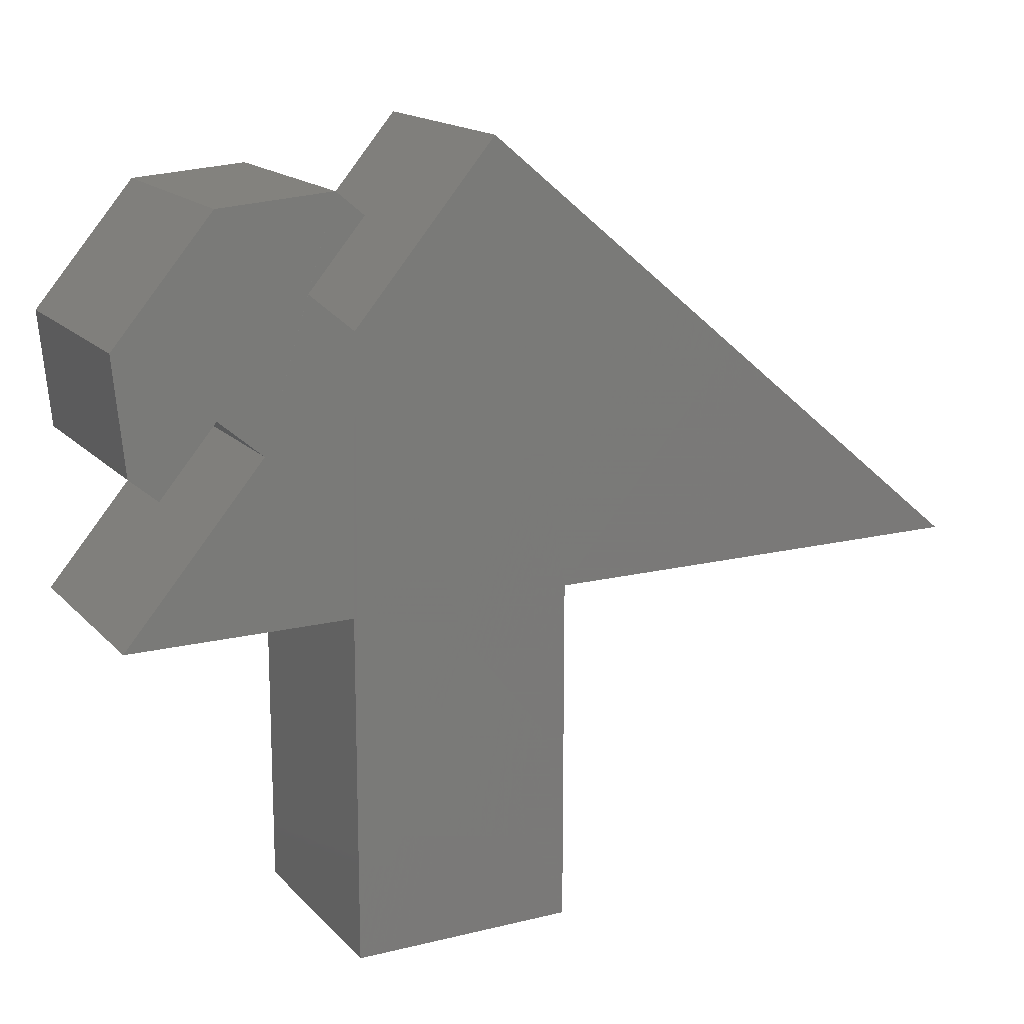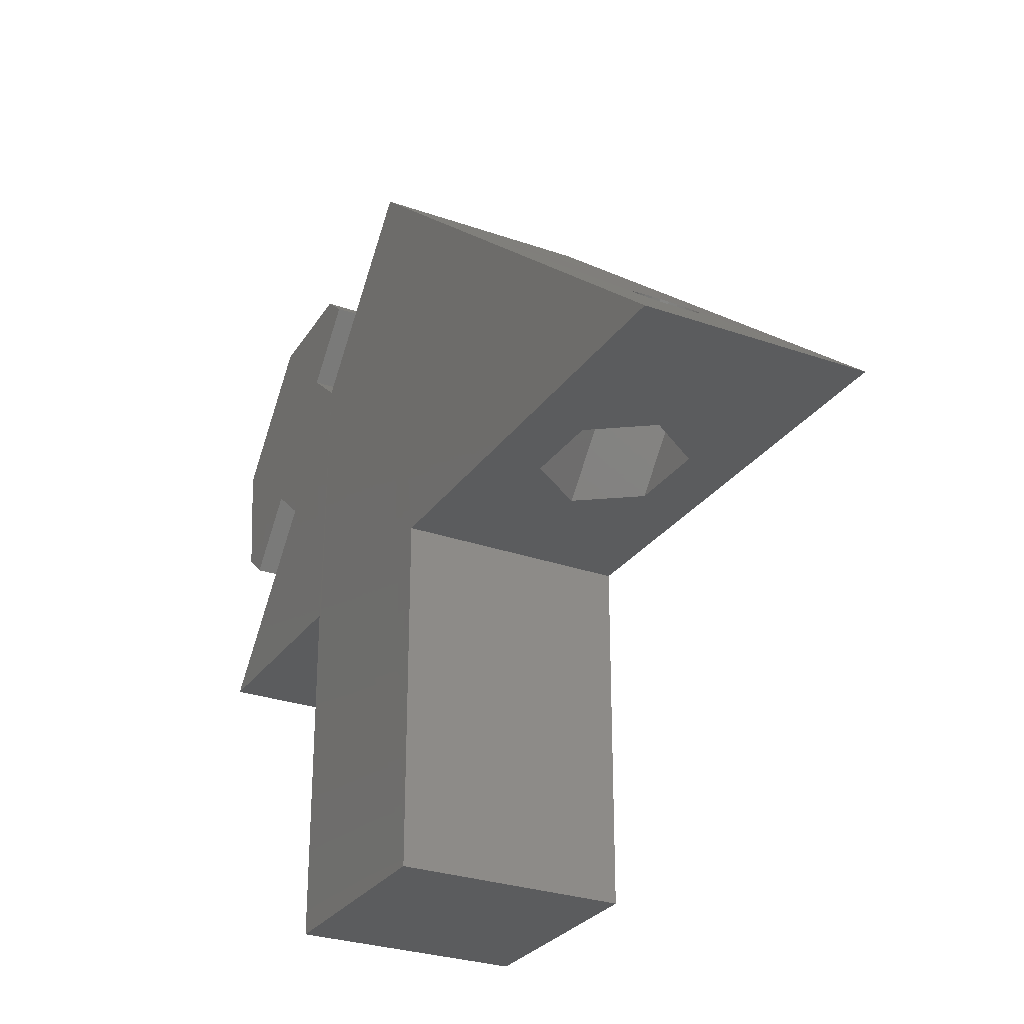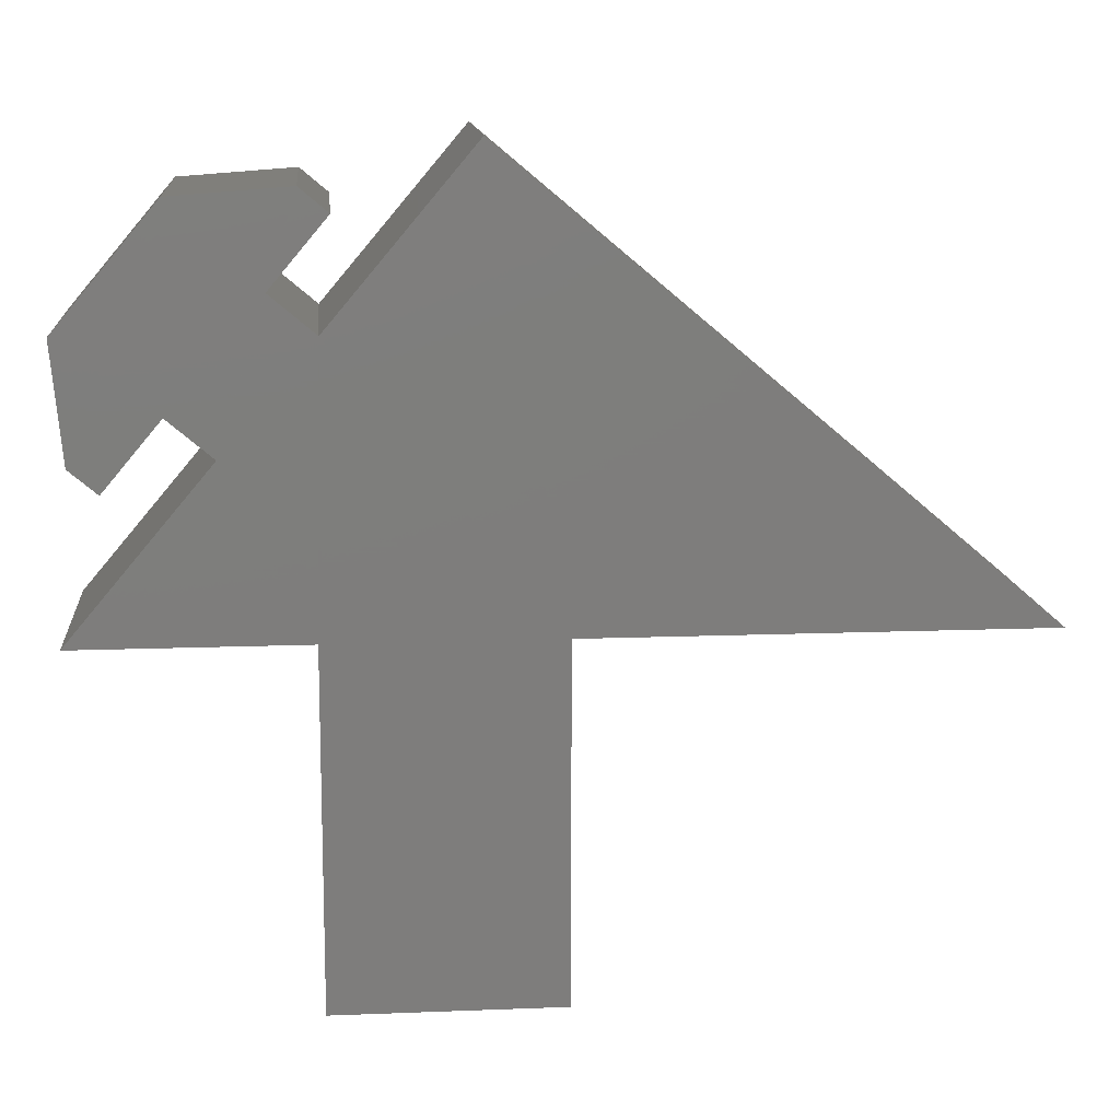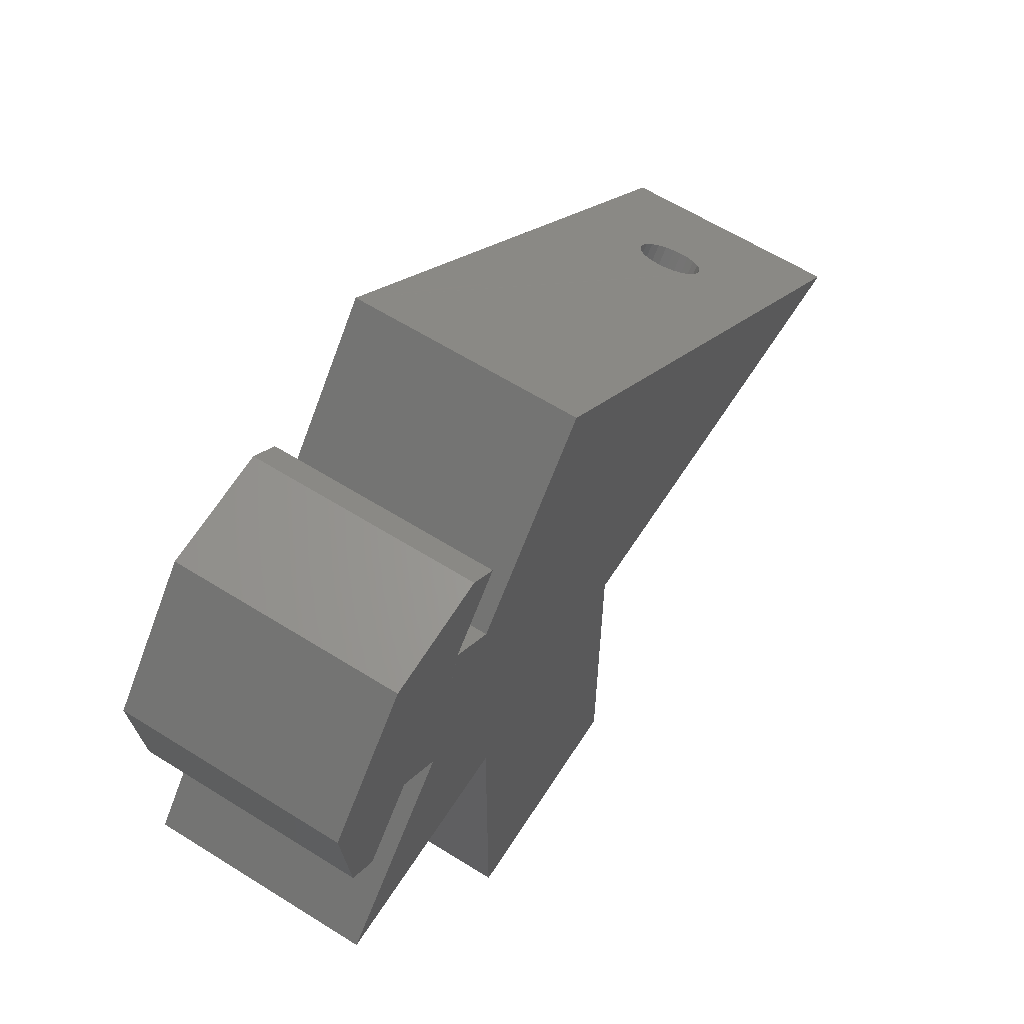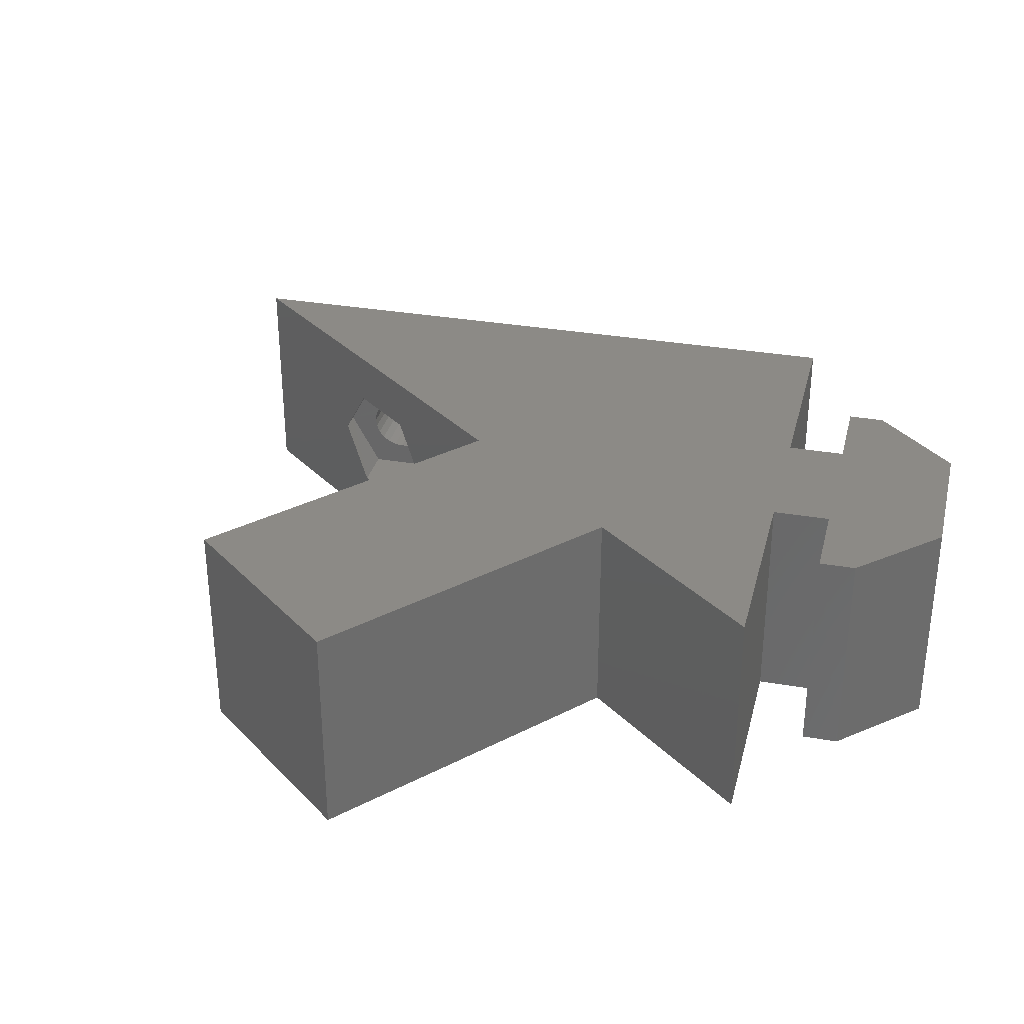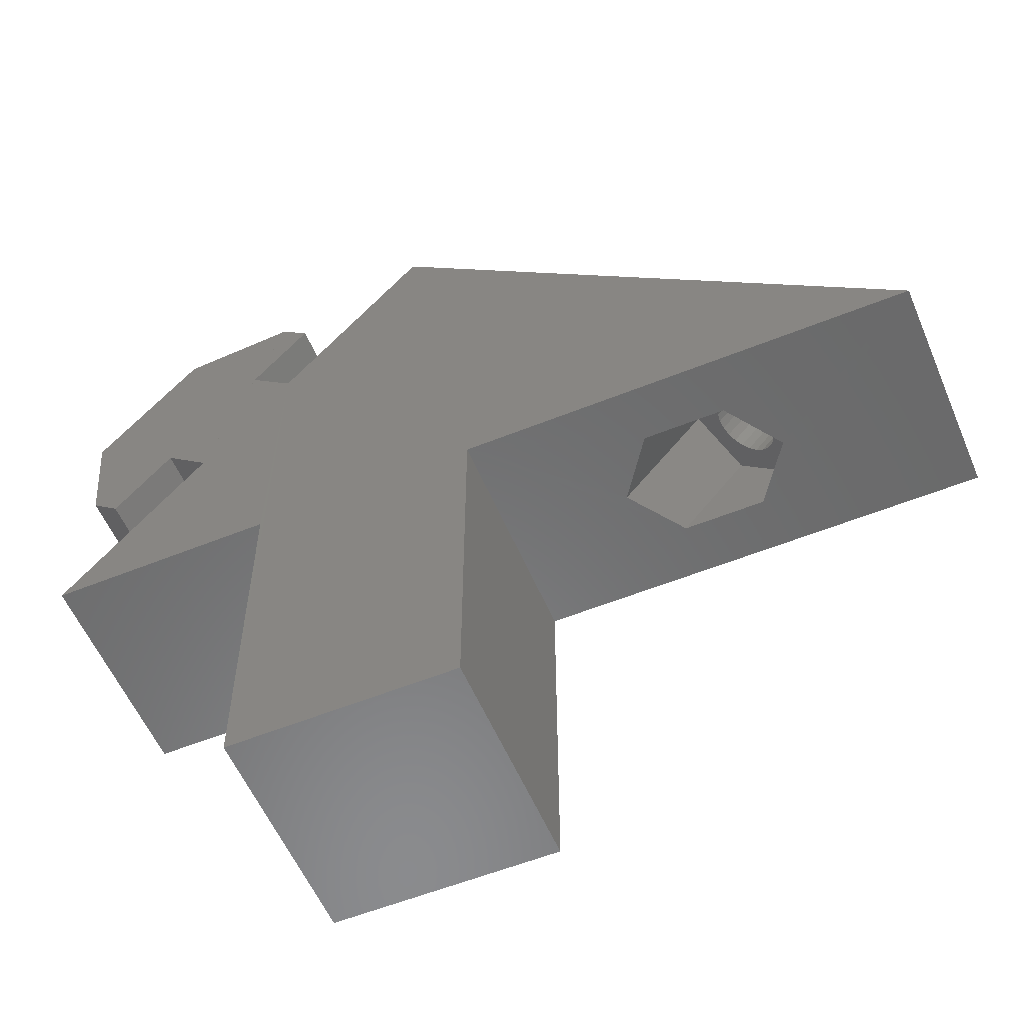
<metadata>
{"format":"stl","ext":"stl","renderer":"f3d","projection":"perspective","resolution":1024,"background":"white","views":[{"elev":15.9,"azim":152.7,"up":"+Y"},{"elev":-28.4,"azim":-117.9,"up":"+Y"},{"elev":12.9,"azim":174.7,"up":"+Y"},{"elev":61.7,"azim":122.5,"up":"+Y"},{"elev":32.1,"azim":54.0,"up":"+Z"},{"elev":-56.6,"azim":-157.1,"up":"+Y"}]}
</metadata>
<code>
# stl→obj: 126 verts, 252 faces
v 3.868 20.39 11.6
v 11.23 11.68 0.05045
v 3.868 20.39 0.05125
v 11.23 11.68 11.59
v 23.07 11.77 0.04963
v 17.93 17.85 11.6
v 23.07 11.77 11.59
v 17.93 17.85 0.04902
v 15.87 6.182 0.05005
v 23.1 -2.374 11.6
v 23.1 -2.374 0.04899
v 15.87 6.182 11.59
v 10.61 17.06 11.59
v 13.52 13.62 0.04942
v 13.52 13.62 11.59
v 10.61 17.06 0.04942
v 18.16 8.12 11.59
v 18.16 8.12 0.04902
v 21.07 4.682 0.04902
v 21.07 4.682 11.59
v -12.33 1.12 7.308
v -12.06 1.348 7.038
v -10.57 2.612 5.824
v -13.9 -0.2041 7.038
v -13.63 0.02393 7.307
v -15.46 -1.526 5.819
v -8.432 -2.394 2.884
v -11.79 1.578 2.885
v -12.62 -2.398 2.883
v -14.23 -0.4878 2.882
v -8.438 -2.394 8.762
v -12.63 -2.398 8.759
v -11.79 1.574 8.761
v -14.24 -0.4921 8.76
v -12.64 0.8559 7.477
v -12.98 0.5719 7.536
v -15.42 4.14 7.479
v -15.76 3.856 7.537
v -15.11 4.404 7.31
v -14.84 4.632 7.039
v -14.63 4.806 6.687
v -11.85 1.522 6.685
v -11.72 1.632 6.275
v -14.5 4.916 6.277
v -11.68 1.67 5.835
v -14.46 4.954 5.836
v -11.73 1.632 5.395
v -14.5 4.916 5.397
v -11.85 1.522 4.985
v -14.63 4.806 4.987
v -12.06 1.348 4.634
v -14.84 4.632 4.635
v -12.33 1.12 4.364
v -15.1 4.406 4.364
v -12.64 0.8561 4.193
v -15.42 4.14 4.195
v -15.75 3.856 4.137
v -12.98 0.5721 4.136
v -13.31 0.2881 4.194
v -16.09 3.572 4.194
v -13.63 0.02408 4.363
v -16.4 3.308 4.365
v -13.9 -0.2039 4.634
v -16.67 3.08 4.635
v -14.1 -0.378 4.986
v -16.88 2.906 4.986
v -14.24 -0.49 5.412
v -17.01 2.794 5.414
v -14.28 -0.526 5.836
v -17.05 2.76 5.838
v -14.23 -0.49 6.254
v -17.01 2.794 6.256
v -16.88 2.906 6.686
v -14.1 -0.378 6.686
v -16.67 3.08 7.039
v -16.4 3.308 7.309
v -13.32 0.2879 7.478
v -16.09 3.572 7.48
v -0.0002706 -2.388 11.59
v -11.55 -2.398 11.59
v -23.1 -2.404 11.59
v -23.1 -2.404 0.04874
v -14.72 -2.398 5.819
v -0.001727 -2.388 0.04786
v -6.334 -2.394 5.82
v -11.55 -2.398 0.0493
v -9.618 8.992 0.04999
v -5.944 12.12 2.094
v -5.774 12.26 7.894
v -5.776 12.26 2.122
v -5.619 12.4 7.981
v -5.485 12.51 8.115
v -5.381 12.6 8.291
v -5.294 12.67 8.715
v -5.316 12.65 8.495
v -5.381 12.6 9.141
v -5.483 12.51 9.317
v -5.618 12.4 9.451
v -5.774 12.26 9.536
v -5.942 12.12 9.566
v -9.618 8.992 11.59
v 22.5 5.894 0.05013
v 12.05 18.27 0.05053
v 11.54 -2.38 0.04841
v 11.56 -20.38 0.04752
v 11.39 -4.35 0.04998
v 0.01227 -20.39 0.04698
v 5.618 -4.354 0.04971
v 0.9763 -10.19 0.04955
v 1.94 0.0002918 0.05011
v 1.934 9 0.05056
v 22.5 5.894 11.59
v 12.05 18.27 11.59
v 11.55 -2.38 11.59
v 11.39 -4.35 11.59
v 11.56 -20.38 11.59
v 5.618 -4.354 11.59
v 2.904 10.19 11.59
v 1.94 -0.0002937 11.59
v 1.934 9 11.59
v 0.9757 -10.19 11.59
v 0.01173 -20.39 11.59
v 11.55 -11.38 5.82
v 0.005996 -11.39 5.821
v 2.904 10.19 0.05068
v -5.317 12.65 8.935
f 1 2 3
f 2 1 4
f 5 6 7
f 6 5 8
f 9 10 11
f 10 9 12
f 13 14 15
f 14 13 16
f 9 17 12
f 17 9 18
f 17 18 19
f 19 20 17
f 2 4 15
f 15 14 2
f 21 22 23
f 24 25 26
f 27 28 29
f 30 29 28
f 31 32 33
f 34 33 32
f 35 36 37
f 38 37 36
f 37 39 35
f 21 35 39
f 39 40 21
f 22 21 40
f 40 41 22
f 42 22 41
f 41 43 42
f 43 41 44
f 44 45 43
f 45 44 46
f 47 45 48
f 46 48 45
f 49 47 50
f 48 50 47
f 49 50 51
f 52 51 50
f 51 52 53
f 54 53 52
f 53 54 55
f 56 55 54
f 57 58 56
f 55 56 58
f 58 57 59
f 60 59 57
f 59 60 61
f 62 61 60
f 61 62 63
f 64 63 62
f 63 64 65
f 66 65 64
f 67 65 68
f 66 68 65
f 69 67 70
f 68 70 67
f 69 70 71
f 72 71 70
f 73 74 72
f 71 72 74
f 24 74 75
f 73 75 74
f 25 24 76
f 75 76 24
f 77 25 78
f 76 78 25
f 36 77 38
f 78 38 77
f 32 79 80
f 32 81 82
f 79 32 31
f 32 82 83
f 83 82 29
f 31 84 79
f 84 31 85
f 84 85 27
f 84 27 29
f 29 82 86
f 34 21 33
f 23 33 21
f 35 21 34
f 36 35 34
f 26 25 34
f 77 34 25
f 36 34 77
f 85 23 27
f 28 27 23
f 83 29 26
f 30 26 29
f 32 83 34
f 26 34 83
f 31 33 85
f 23 85 33
f 22 42 23
f 43 23 42
f 45 23 43
f 47 23 45
f 28 23 47
f 49 28 47
f 51 28 49
f 53 28 51
f 55 28 53
f 58 28 55
f 24 26 74
f 71 74 26
f 69 71 26
f 67 69 26
f 30 67 26
f 65 67 30
f 63 65 30
f 61 63 30
f 59 61 30
f 58 59 30
f 28 58 30
f 57 82 60
f 87 57 88
f 82 62 60
f 82 64 62
f 82 81 64
f 66 81 68
f 68 81 70
f 70 81 72
f 72 81 73
f 73 81 75
f 75 81 76
f 76 81 78
f 78 81 38
f 89 3 90
f 56 88 57
f 91 52 92
f 50 92 52
f 48 93 50
f 46 94 95
f 95 48 46
f 44 94 46
f 44 41 96
f 41 97 96
f 97 41 40
f 40 39 98
f 39 37 99
f 37 38 100
f 38 81 101
f 64 81 66
f 54 89 56
f 102 8 5
f 8 102 19
f 8 19 18
f 8 18 9
f 8 9 103
f 103 9 14
f 103 14 16
f 104 9 11
f 9 104 14
f 14 104 2
f 104 105 106
f 105 107 108
f 107 109 108
f 109 110 108
f 110 109 84
f 84 111 110
f 109 107 84
f 87 111 84
f 6 112 7
f 112 6 20
f 20 6 17
f 17 6 12
f 12 6 113
f 12 113 15
f 15 113 13
f 101 80 79
f 12 114 10
f 114 12 15
f 114 15 4
f 115 116 114
f 114 4 115
f 117 116 115
f 117 115 4
f 4 1 118
f 79 119 120
f 121 79 122
f 119 79 121
f 118 120 119
f 114 11 10
f 11 114 104
f 107 116 122
f 116 107 105
f 114 123 104
f 105 104 123
f 122 79 124
f 84 124 79
f 20 19 102
f 102 112 20
f 7 102 5
f 102 7 112
f 113 16 13
f 16 113 103
f 6 103 113
f 103 6 8
f 2 125 3
f 119 117 4
f 57 87 82
f 87 86 82
f 101 100 38
f 101 79 120
f 108 106 105
f 110 2 108
f 116 117 122
f 122 117 121
f 121 117 119
f 104 106 2
f 108 2 106
f 3 89 1
f 89 91 1
f 87 88 3
f 88 90 3
f 100 99 37
f 101 1 100
f 52 91 54
f 89 54 91
f 89 90 56
f 88 56 90
f 99 98 39
f 100 1 99
f 91 92 1
f 92 50 93
f 98 97 40
f 99 1 98
f 92 93 1
f 93 48 95
f 98 1 97
f 93 95 1
f 96 126 44
f 97 1 96
f 95 94 1
f 94 44 126
f 94 126 1
f 96 1 126
f 29 86 84
f 87 84 86
f 32 80 81
f 101 81 80
f 111 3 125
f 87 3 111
f 101 120 1
f 120 118 1
f 114 116 123
f 105 123 116
f 122 124 107
f 84 107 124
f 4 118 119
f 2 110 125
f 111 125 110

</code>
